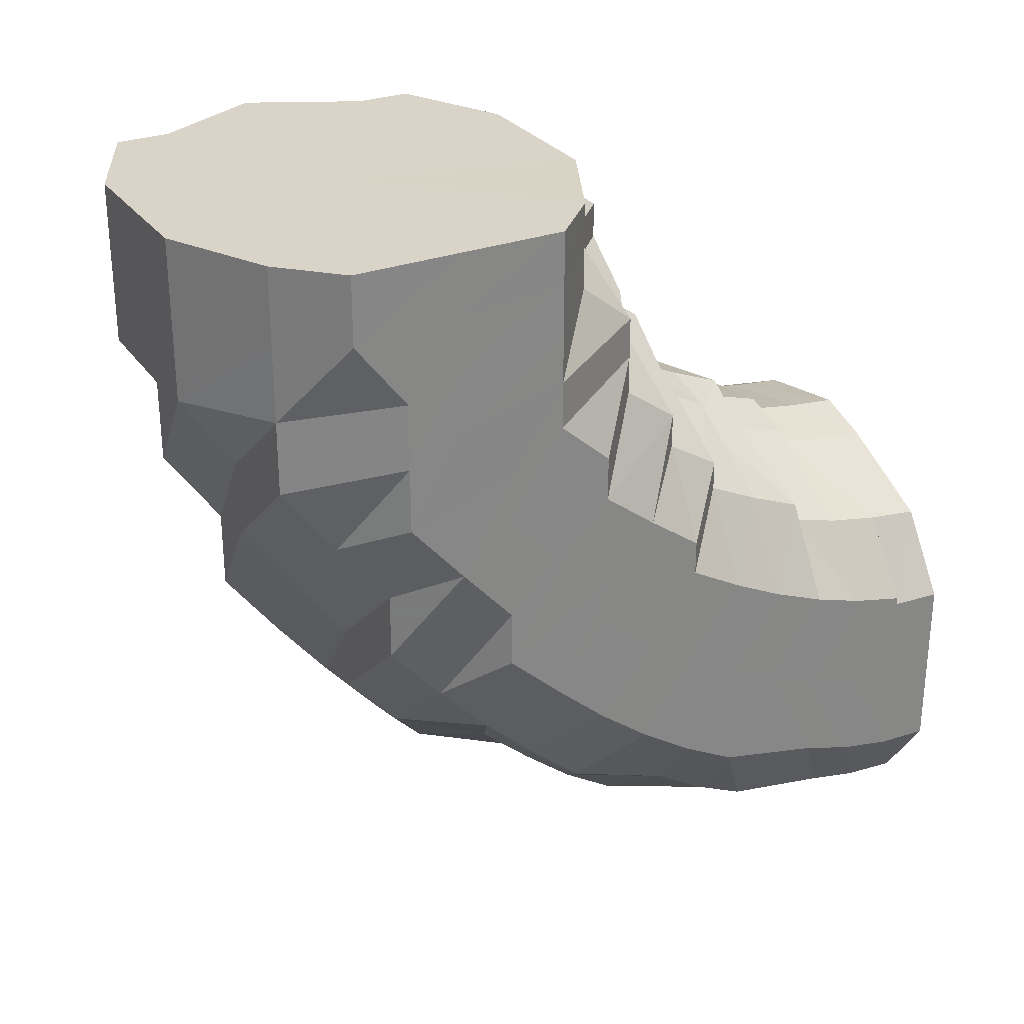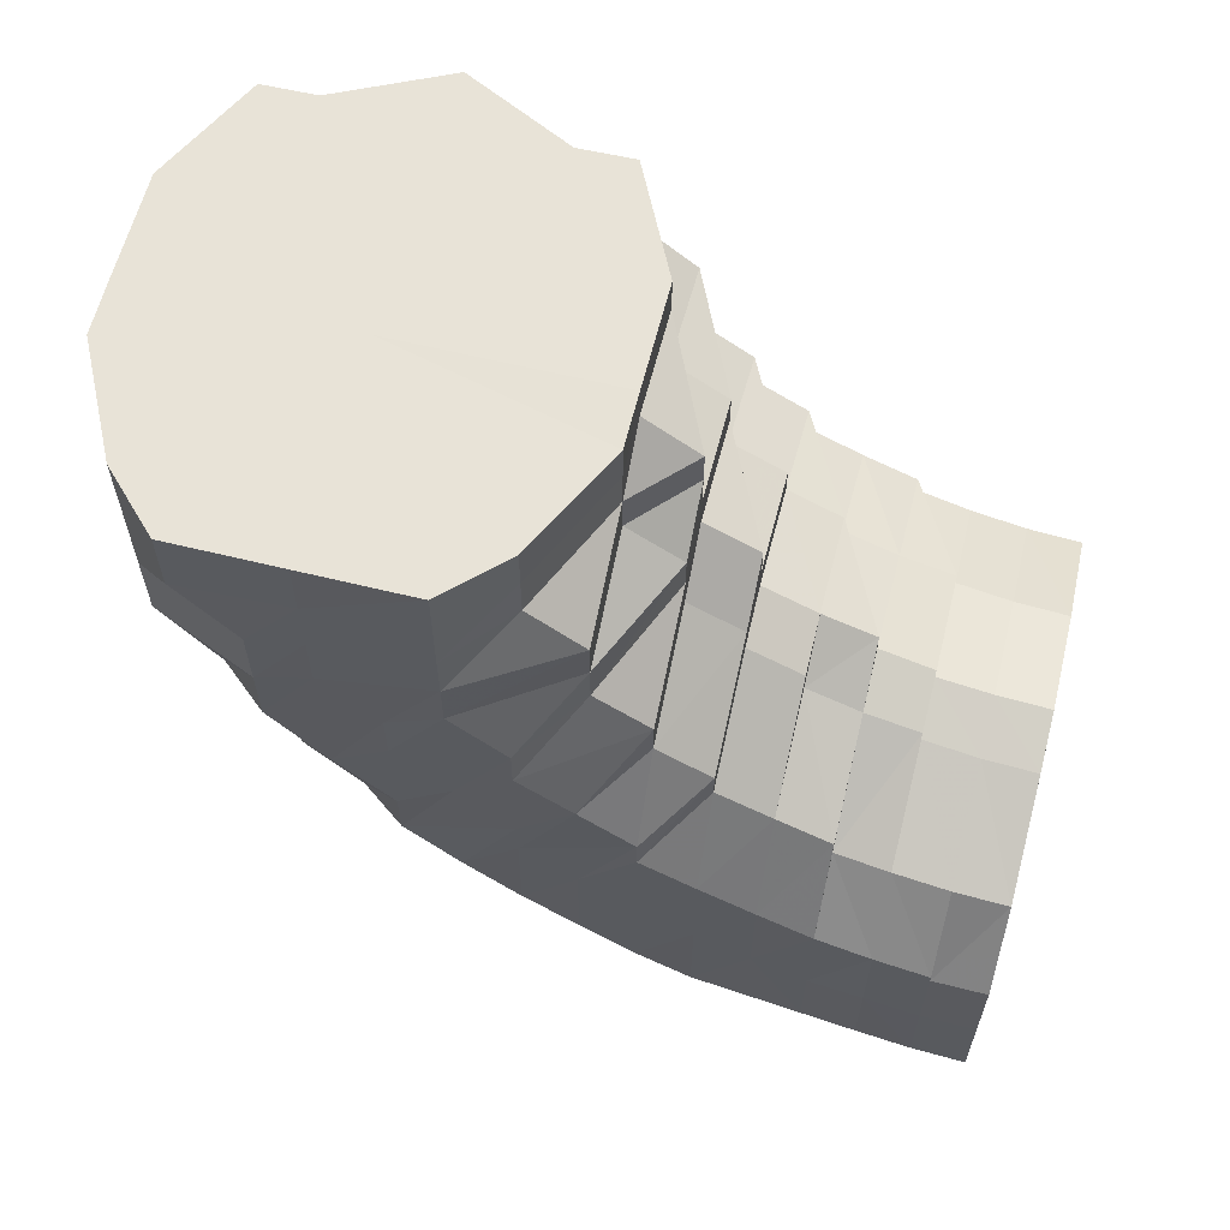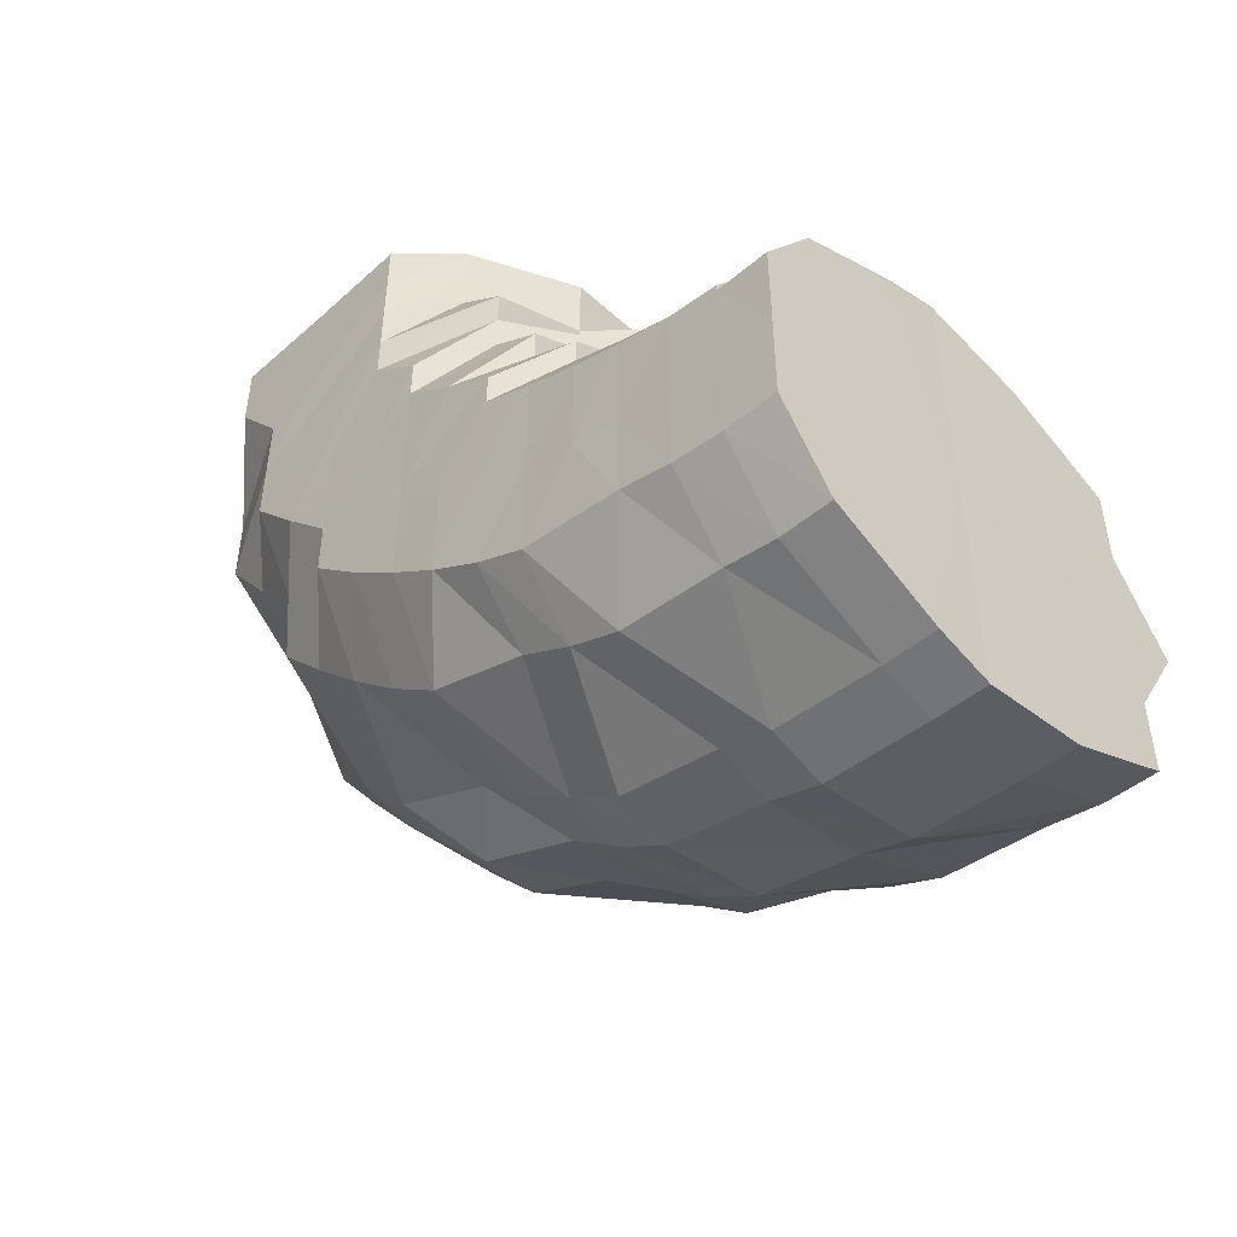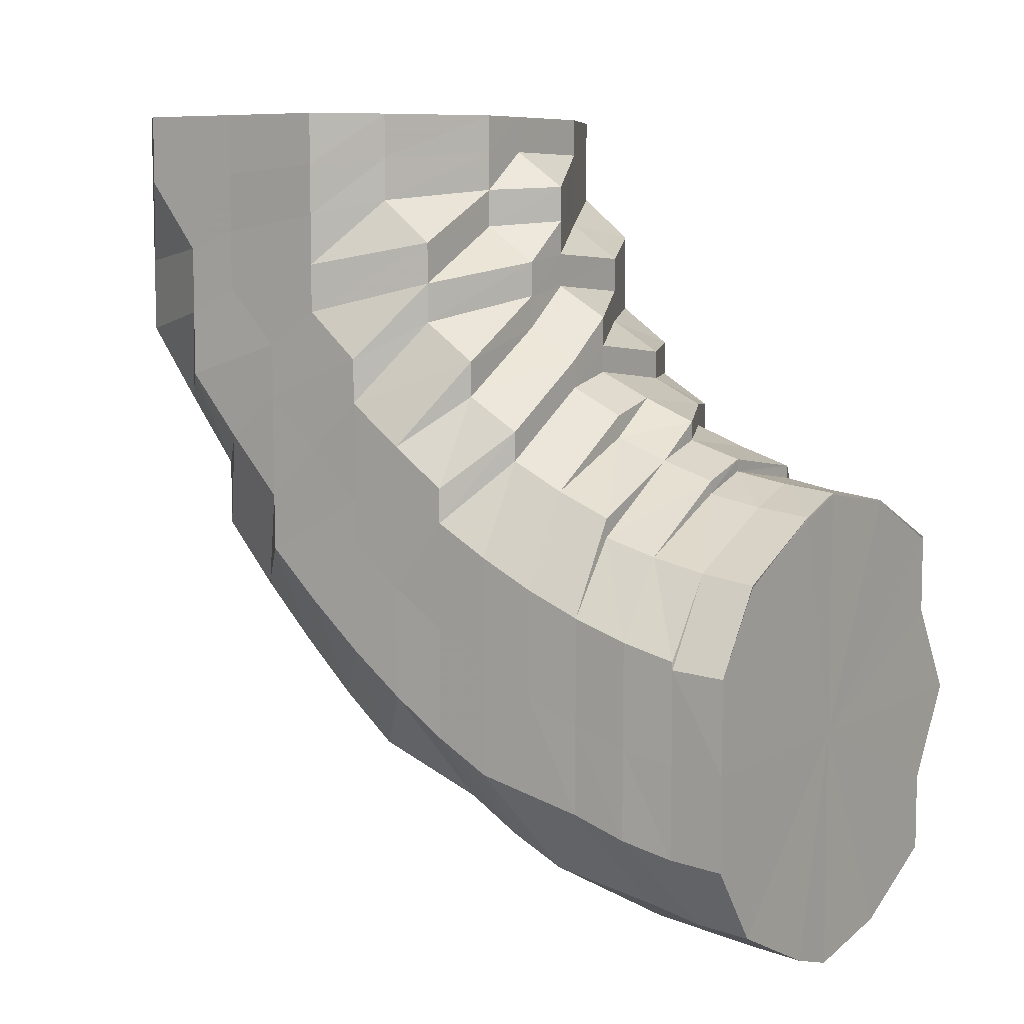
<metadata>
{"format":"obj","ext":"obj","renderer":"f3d","projection":"perspective","resolution":1024,"background":"white","views":[{"elev":28.5,"azim":61.0,"up":"+Z"},{"elev":62.0,"azim":104.1,"up":"+Z"},{"elev":-49.3,"azim":134.9,"up":"+Z"},{"elev":7.9,"azim":124.9,"up":"+Z"}]}
</metadata>
<code>
o 13272
v 2214 1887 16.61
v 2214 1887 16.59
v 2214 1887 16.61
v 2214 1887 16.59
v 2214 1887 16.61
v 2214 1887 16.61
v 2214 1887 16.59
v 2214 1887 16.61
v 2214 1887 16.61
v 2214 1887 16.58
v 2214 1887 16.58
v 2214 1887 16.58
v 2214 1887 16.58
v 2214 1887 16.56
v 2214 1887 16.59
v 2214 1887 16.61
v 2214 1887 16.61
v 2214 1887 16.56
v 2214 1887 16.57
v 2214 1887 16.55
v 2214 1887 16.57
v 2214 1887 16.55
v 2214 1887 16.55
v 2214 1887 16.58
v 2214 1887 16.57
v 2214 1887 16.57
v 2214 1887 16.56
v 2214 1887 16.56
v 2214 1887 16.55
v 2214 1887 16.57
v 2214 1887 16.56
v 2214 1887 16.58
v 2214 1887 16.57
v 2214 1887 16.59
v 2214 1887 16.61
v 2214 1887 16.61
v 2214 1887 16.6
v 2214 1887 16.61
v 2214 1887 16.61
v 2214 1887 16.59
v 2214 1887 16.6
v 2214 1887 16.61
v 2214 1887 16.61
v 2214 1887 16.58
v 2214 1887 16.59
v 2214 1887 16.59
v 2214 1887 16.58
v 2214 1887 16.57
v 2214 1887 16.58
v 2214 1887 16.6
v 2214 1887 16.61
v 2214 1887 16.59
v 2214 1887 16.61
v 2214 1887 16.6
v 2214 1887 16.61
v 2214 1887 16.61
v 2214 1887 16.59
v 2214 1887 16.61
v 2214 1887 16.6
v 2214 1887 16.61
v 2214 1887 16.59
v 2214 1887 16.58
v 2214 1887 16.59
v 2214 1887 16.59
v 2214 1887 16.59
v 2214 1887 16.6
v 2214 1887 16.61
v 2214 1887 16.61
v 2214 1887 16.59
v 2214 1887 16.59
v 2214 1887 16.6
v 2214 1887 16.61
v 2214 1887 16.61
v 2214 1887 16.59
v 2214 1887 16.58
v 2214 1887 16.6
v 2214 1887 16.61
v 2214 1887 16.61
v 2214 1887 16.59
v 2214 1887 16.58
v 2214 1887 16.6
v 2214 1887 16.61
v 2214 1887 16.61
v 2214 1887 16.59
v 2214 1887 16.57
v 2214 1887 16.6
v 2214 1887 16.61
v 2214 1887 16.61
v 2214 1887 16.6
v 2214 1887 16.61
v 2214 1887 16.61
v 2214 1887 16.58
v 2214 1887 16.57
v 2214 1887 16.57
v 2214 1887 16.56
v 2214 1887 16.55
v 2214 1887 16.55
v 2214 1887 16.55
v 2214 1887 16.56
v 2214 1887 16.53
v 2214 1887 16.53
v 2214 1887 16.53
v 2214 1887 16.56
v 2214 1887 16.54
v 2214 1887 16.55
v 2214 1887 16.57
v 2214 1887 16.55
v 2214 1887 16.53
v 2214 1887 16.52
v 2214 1887 16.52
v 2214 1887 16.54
v 2214 1887 16.52
v 2214 1887 16.51
v 2214 1887 16.51
v 2214 1887 16.52
v 2214 1887 16.51
v 2214 1887 16.53
v 2214 1887 16.52
v 2214 1887 16.54
v 2214 1887 16.55
v 2214 1887 16.54
v 2214 1887 16.52
v 2214 1887 16.55
v 2214 1887 16.54
v 2214 1887 16.54
v 2214 1887 16.56
v 2214 1887 16.55
v 2214 1887 16.56
v 2214 1887 16.57
v 2214 1887 16.55
v 2214 1887 16.54
v 2214 1887 16.56
v 2214 1887 16.56
v 2214 1887 16.55
v 2214 1887 16.56
v 2214 1887 16.56
v 2214 1887 16.57
v 2214 1887 16.57
v 2214 1887 16.56
v 2214 1887 16.56
v 2214 1887 16.58
v 2214 1887 16.57
v 2214 1887 16.58
v 2214 1887 16.57
v 2214 1887 16.58
v 2214 1887 16.58
v 2214 1887 16.58
v 2214 1887 16.57
v 2214 1887 16.57
v 2214 1887 16.56
v 2214 1887 16.58
v 2214 1887 16.57
v 2214 1887 16.56
v 2214 1887 16.56
v 2214 1887 16.55
v 2214 1887 16.54
v 2214 1887 16.56
v 2214 1887 16.55
v 2214 1887 16.54
v 2214 1887 16.52
v 2214 1887 16.53
v 2214 1887 16.54
v 2214 1887 16.55
v 2214 1887 16.52
v 2214 1887 16.51
v 2214 1887 16.5
v 2214 1887 16.5
v 2214 1887 16.5
v 2214 1887 16.49
v 2214 1887 16.49
v 2214 1887 16.5
v 2214 1887 16.49
v 2214 1887 16.51
v 2214 1887 16.5
v 2214 1887 16.52
v 2214 1887 16.51
v 2214 1887 16.53
v 2214 1887 16.52
v 2214 1887 16.53
v 2214 1887 16.54
v 2214 1887 16.53
v 2214 1887 16.55
v 2214 1887 16.54
v 2214 1887 16.55
v 2214 1887 16.55
v 2214 1887 16.55
v 2214 1887 16.54
v 2214 1887 16.54
v 2214 1887 16.55
v 2214 1887 16.54
v 2214 1887 16.55
v 2214 1887 16.54
v 2214 1887 16.54
v 2214 1887 16.54
v 2214 1887 16.54
v 2214 1887 16.54
v 2214 1887 16.54
v 2214 1887 16.54
v 2214 1887 16.54
v 2214 1887 16.54
v 2214 1887 16.53
v 2214 1887 16.53
v 2214 1887 16.51
v 2214 1887 16.53
v 2214 1887 16.53
v 2214 1887 16.54
v 2214 1887 16.53
v 2214 1887 16.51
v 2214 1887 16.53
v 2214 1887 16.54
v 2214 1887 16.54
v 2214 1887 16.53
v 2214 1887 16.54
v 2214 1887 16.54
v 2214 1887 16.54
v 2214 1887 16.54
v 2214 1887 16.54
v 2214 1887 16.53
v 2214 1887 16.54
v 2214 1887 16.51
v 2214 1887 16.53
v 2214 1887 16.53
v 2214 1887 16.54
v 2214 1887 16.54
v 2214 1887 16.54
v 2214 1887 16.54
v 2214 1887 16.54
v 2214 1887 16.54
v 2214 1887 16.53
v 2214 1887 16.49
v 2214 1887 16.51
v 2214 1887 16.54
v 2214 1887 16.54
v 2214 1887 16.49
v 2214 1887 16.51
v 2214 1887 16.51
v 2214 1887 16.53
v 2214 1887 16.48
v 2214 1887 16.49
v 2214 1887 16.49
v 2214 1887 16.46
v 2214 1887 16.48
v 2214 1887 16.48
v 2214 1887 16.45
v 2214 1887 16.46
v 2214 1887 16.46
v 2214 1887 16.45
v 2214 1887 16.45
v 2214 1887 16.45
v 2214 1887 16.45
v 2214 1887 16.45
v 2214 1887 16.45
v 2214 1887 16.46
v 2214 1887 16.45
v 2214 1887 16.45
v 2214 1887 16.48
v 2214 1887 16.46
v 2214 1887 16.46
v 2214 1887 16.49
v 2214 1887 16.48
v 2214 1887 16.51
v 2214 1887 16.48
v 2214 1887 16.49
v 2214 1887 16.49
v 2214 1887 16.53
v 2214 1887 16.54
v 2214 1887 16.54
v 2214 1887 16.53
v 2214 1887 16.53
v 2214 1887 16.51
v 2214 1887 16.53
v 2214 1887 16.51
v 2214 1887 16.54
v 2214 1887 16.53
v 2214 1887 16.54
v 2214 1887 16.54
v 2214 1887 16.53
v 2214 1887 16.53
v 2214 1887 16.52
v 2214 1887 16.52
v 2214 1887 16.52
v 2214 1887 16.51
v 2214 1887 16.53
v 2214 1887 16.51
v 2214 1887 16.51
v 2214 1887 16.5
v 2214 1887 16.5
v 2214 1887 16.49
v 2214 1887 16.49
v 2214 1887 16.5
v 2214 1887 16.49
v 2214 1887 16.48
v 2214 1887 16.48
v 2214 1887 16.5
v 2214 1887 16.48
v 2214 1887 16.48
v 2214 1887 16.47
v 2214 1887 16.47
v 2214 1887 16.47
v 2214 1887 16.47
v 2214 1887 16.46
v 2214 1887 16.46
v 2214 1887 16.46
v 2214 1887 16.48
v 2214 1887 16.47
v 2214 1887 16.48
v 2214 1887 16.46
v 2214 1887 16.47
v 2214 1887 16.49
v 2214 1887 16.51
v 2214 1887 16.46
v 2214 1887 16.46
v 2214 1887 16.52
v 2214 1887 16.5
v 2214 1887 16.48
v 2214 1887 16.53
v 2214 1887 16.51
v 2214 1887 16.49
v 2214 1887 16.47
v 2214 1887 16.46
v 2214 1887 16.49
v 2214 1887 16.45
v 2214 1887 16.46
v 2214 1887 16.47
v 2214 1887 16.47
v 2214 1887 16.48
v 2214 1887 16.48
v 2214 1887 16.5
v 2214 1887 16.51
v 2214 1887 16.5
v 2214 1887 16.52
v 2214 1887 16.52
v 2214 1887 16.5
v 2214 1887 16.52
v 2214 1887 16.51
v 2214 1887 16.53
v 2214 1887 16.54
v 2214 1887 16.54
v 2214 1887 16.55
v 2214 1887 16.56
v 2214 1887 16.51
v 2214 1887 16.51
v 2214 1887 16.53
v 2214 1887 16.61
v 2214 1887 16.61
v 2214 1887 16.61
v 2214 1887 16.61
v 2214 1887 16.61
v 2214 1887 16.61
v 2214 1887 16.61
v 2214 1887 16.61
v 2214 1887 16.61
v 2214 1887 16.61
v 2214 1887 16.61
v 2214 1887 16.61
v 2214 1887 16.61
v 2214 1887 16.61
v 2214 1887 16.61
v 2214 1887 16.61
v 2214 1887 16.61
f 1 2 3
f 3 4 5
f 2 4 6
f 5 7 8
f 4 7 9
f 2 10 4
f 4 11 7
f 10 11 4
f 11 12 7
f 13 10 2
f 10 14 11
f 15 13 2
f 15 2 16
f 17 15 1
f 13 18 10
f 18 14 10
f 19 20 18
f 21 18 13
f 18 22 14
f 23 22 18
f 24 21 13
f 24 13 15
f 25 21 24
f 26 27 25
f 25 28 21
f 28 29 30
f 31 28 25
f 32 25 24
f 33 25 32
f 34 24 15
f 32 24 34
f 34 15 35
f 36 34 17
f 37 32 34
f 37 34 38
f 39 37 36
f 40 32 37
f 40 33 32
f 41 40 37
f 41 37 42
f 43 41 39
f 44 33 40
f 45 40 41
f 45 44 40
f 46 47 45
f 44 48 33
f 49 44 45
f 50 45 41
f 50 41 51
f 52 45 50
f 53 50 43
f 54 52 50
f 54 50 55
f 56 54 53
f 57 52 54
f 58 59 56
f 59 57 54
f 59 54 60
f 57 61 52
f 61 62 63
f 64 57 59
f 65 61 57
f 64 65 57
f 66 64 59
f 66 59 67
f 68 66 58
f 69 64 66
f 70 65 64
f 69 70 64
f 71 69 66
f 71 66 72
f 73 71 68
f 74 69 71
f 75 70 69
f 74 75 69
f 76 74 71
f 76 71 77
f 78 76 73
f 79 74 76
f 80 75 74
f 79 80 74
f 81 79 76
f 81 76 82
f 83 81 78
f 84 79 81
f 85 80 79
f 84 85 79
f 86 84 81
f 86 81 87
f 88 86 83
f 8 89 88
f 89 86 90
f 7 89 91
f 7 12 89
f 89 92 86
f 12 92 89
f 92 84 86
f 92 93 84
f 93 85 84
f 12 94 92
f 94 93 92
f 95 94 12
f 11 95 12
f 14 95 11
f 14 96 95
f 22 96 14
f 95 97 94
f 96 97 95
f 94 98 93
f 97 98 94
f 98 99 93
f 93 99 85
f 97 100 98
f 96 101 97
f 101 100 97
f 102 101 96
f 22 102 96
f 99 103 85
f 85 103 80
f 98 104 99
f 100 104 98
f 99 105 103
f 104 105 99
f 103 106 80
f 80 106 75
f 105 107 103
f 103 107 106
f 104 108 105
f 100 109 104
f 109 108 104
f 110 109 100
f 101 110 100
f 105 111 107
f 108 111 105
f 112 110 101
f 102 112 101
f 110 113 109
f 109 114 108
f 113 114 109
f 108 115 111
f 114 115 108
f 112 116 110
f 116 113 110
f 117 112 102
f 118 116 112
f 117 118 112
f 119 117 102
f 119 102 22
f 23 119 22
f 120 119 23
f 28 120 23
f 121 117 119
f 120 121 119
f 122 118 117
f 121 122 117
f 123 120 28
f 31 123 28
f 124 121 120
f 123 124 120
f 125 122 121
f 124 125 121
f 126 123 31
f 127 124 123
f 126 127 123
f 48 126 31
f 48 128 129
f 130 125 124
f 127 130 124
f 130 131 125
f 132 127 126
f 133 130 127
f 132 133 127
f 133 134 130
f 134 131 130
f 135 133 132
f 136 134 133
f 135 136 133
f 137 132 126
f 137 126 48
f 138 135 132
f 138 132 137
f 139 136 135
f 140 135 138
f 140 139 135
f 141 137 48
f 141 48 44
f 49 141 44
f 142 137 141
f 142 138 137
f 143 141 49
f 143 142 141
f 61 143 49
f 144 138 142
f 144 140 138
f 145 142 143
f 145 144 142
f 146 143 61
f 146 145 143
f 65 146 61
f 147 146 65
f 70 147 65
f 148 145 146
f 147 148 146
f 149 144 145
f 148 149 145
f 149 150 144
f 150 140 144
f 151 147 70
f 75 151 70
f 106 151 75
f 151 152 147
f 152 148 147
f 106 153 151
f 153 152 151
f 107 153 106
f 152 154 148
f 154 149 148
f 153 155 152
f 155 154 152
f 107 156 153
f 156 155 153
f 111 156 107
f 154 157 149
f 157 150 149
f 155 158 154
f 158 157 154
f 156 159 155
f 159 158 155
f 111 160 156
f 160 159 156
f 115 160 111
f 159 161 158
f 158 162 157
f 161 162 158
f 162 163 157
f 157 163 150
f 160 164 159
f 164 161 159
f 115 165 160
f 165 164 160
f 166 165 115
f 114 166 115
f 165 167 164
f 168 166 114
f 113 168 114
f 166 169 165
f 169 167 165
f 168 170 166
f 170 169 166
f 171 168 113
f 116 171 113
f 172 170 168
f 171 172 168
f 173 171 116
f 118 173 116
f 174 172 171
f 173 174 171
f 175 173 118
f 122 175 118
f 176 174 173
f 175 176 173
f 177 175 122
f 125 177 122
f 131 177 125
f 177 178 175
f 178 176 175
f 131 179 177
f 179 178 177
f 180 179 131
f 134 180 131
f 179 181 178
f 182 180 134
f 136 182 134
f 180 183 179
f 183 181 179
f 182 184 180
f 184 183 180
f 185 182 136
f 139 185 136
f 186 184 182
f 185 186 182
f 184 187 183
f 183 188 181
f 187 188 183
f 189 187 184
f 186 189 184
f 187 190 188
f 191 186 185
f 189 192 187
f 192 190 187
f 192 193 190
f 194 195 190
f 196 194 192
f 197 189 186
f 191 197 186
f 198 192 189
f 197 198 189
f 198 199 192
f 200 197 191
f 201 198 197
f 200 201 197
f 201 202 198
f 202 199 198
f 203 204 202
f 202 205 199
f 205 206 199
f 205 207 206
f 208 207 209
f 210 206 211
f 212 213 206
f 211 214 215
f 213 216 214
f 206 214 193
f 206 217 214
f 218 219 217
f 220 218 221
f 221 222 223
f 223 224 225
f 225 226 227
f 227 228 229
f 218 219 230
f 231 218 230
f 219 232 230
f 219 232 233
f 234 231 230
f 234 231 235
f 235 236 237
f 238 234 230
f 238 234 239
f 239 240 235
f 241 238 230
f 241 238 242
f 242 243 239
f 244 241 230
f 244 241 245
f 245 246 242
f 247 244 230
f 247 244 248
f 248 249 245
f 250 247 230
f 250 247 251
f 251 252 248
f 253 250 230
f 253 250 254
f 254 255 251
f 256 253 230
f 256 253 257
f 257 258 254
f 259 256 230
f 259 256 260
f 261 259 230
f 260 262 257
f 261 259 263
f 263 264 260
f 265 261 230
f 266 265 230
f 232 266 230
f 232 266 267
f 266 268 269
f 265 261 270
f 271 265 270
f 270 272 263
f 273 271 274
f 216 273 275
f 275 267 274
f 214 233 275
f 214 275 276
f 275 274 277
f 276 275 277
f 276 277 278
f 190 276 278
f 190 278 188
f 188 278 279
f 188 279 181
f 278 277 280
f 278 280 279
f 277 274 281
f 277 281 280
f 274 282 281
f 274 283 282
f 283 270 282
f 181 279 284
f 181 284 178
f 178 284 176
f 279 285 284
f 279 280 285
f 284 286 176
f 284 285 286
f 176 286 174
f 280 287 285
f 280 281 287
f 285 288 286
f 285 287 288
f 286 289 174
f 286 288 289
f 174 289 172
f 281 290 287
f 281 282 290
f 287 291 288
f 287 290 291
f 288 292 289
f 288 291 292
f 289 293 172
f 289 292 293
f 172 293 170
f 282 294 290
f 282 270 294
f 270 263 294
f 290 294 295
f 290 295 291
f 294 263 296
f 294 296 295
f 263 260 296
f 291 295 297
f 291 297 292
f 295 296 298
f 295 298 297
f 296 260 299
f 296 299 298
f 260 257 299
f 292 297 300
f 292 300 293
f 297 298 301
f 297 301 300
f 298 299 302
f 298 302 301
f 299 257 303
f 299 303 302
f 257 254 303
f 293 300 304
f 293 304 170
f 170 304 169
f 300 305 304
f 300 301 305
f 304 306 169
f 304 305 306
f 169 306 167
f 301 307 305
f 301 302 307
f 305 308 306
f 305 307 308
f 306 309 167
f 306 308 309
f 167 309 310
f 167 310 164
f 164 310 161
f 302 311 307
f 302 303 311
f 307 312 308
f 307 311 312
f 310 313 161
f 161 313 162
f 310 314 313
f 309 314 310
f 308 315 309
f 309 315 314
f 308 312 315
f 313 316 162
f 162 316 163
f 314 317 313
f 313 317 316
f 315 318 314
f 314 318 317
f 312 319 315
f 315 319 318
f 312 320 319
f 311 320 312
f 319 321 318
f 311 322 320
f 303 322 311
f 303 254 322
f 254 251 322
f 322 251 323
f 322 323 320
f 251 248 323
f 320 324 319
f 320 323 324
f 319 324 321
f 323 248 325
f 323 325 324
f 248 245 325
f 324 326 321
f 324 325 326
f 325 245 327
f 325 327 326
f 245 242 327
f 327 242 328
f 242 239 328
f 328 239 329
f 327 328 330
f 326 327 330
f 328 329 331
f 330 328 331
f 331 329 202
f 331 202 201
f 332 331 201
f 330 331 332
f 332 201 200
f 326 330 333
f 333 330 332
f 321 326 333
f 334 332 200
f 333 332 334
f 321 333 335
f 335 333 334
f 318 321 335
f 318 335 317
f 317 335 336
f 335 334 336
f 317 336 316
f 334 200 337
f 336 334 337
f 337 200 191
f 316 336 338
f 336 337 338
f 316 338 163
f 337 191 339
f 338 337 339
f 339 191 185
f 339 185 139
f 338 339 340
f 163 338 340
f 340 339 139
f 163 340 150
f 340 139 140
f 150 340 140
f 341 342 343
f 344 345 346
f 345 347 346
f 348 344 346
f 347 349 346
f 350 348 346
f 349 351 346
f 352 350 346
f 351 353 346
f 354 352 346
f 353 355 346
f 356 354 346
f 355 357 346
f 358 356 346
f 357 359 346
f 360 358 346
f 359 360 346

</code>
